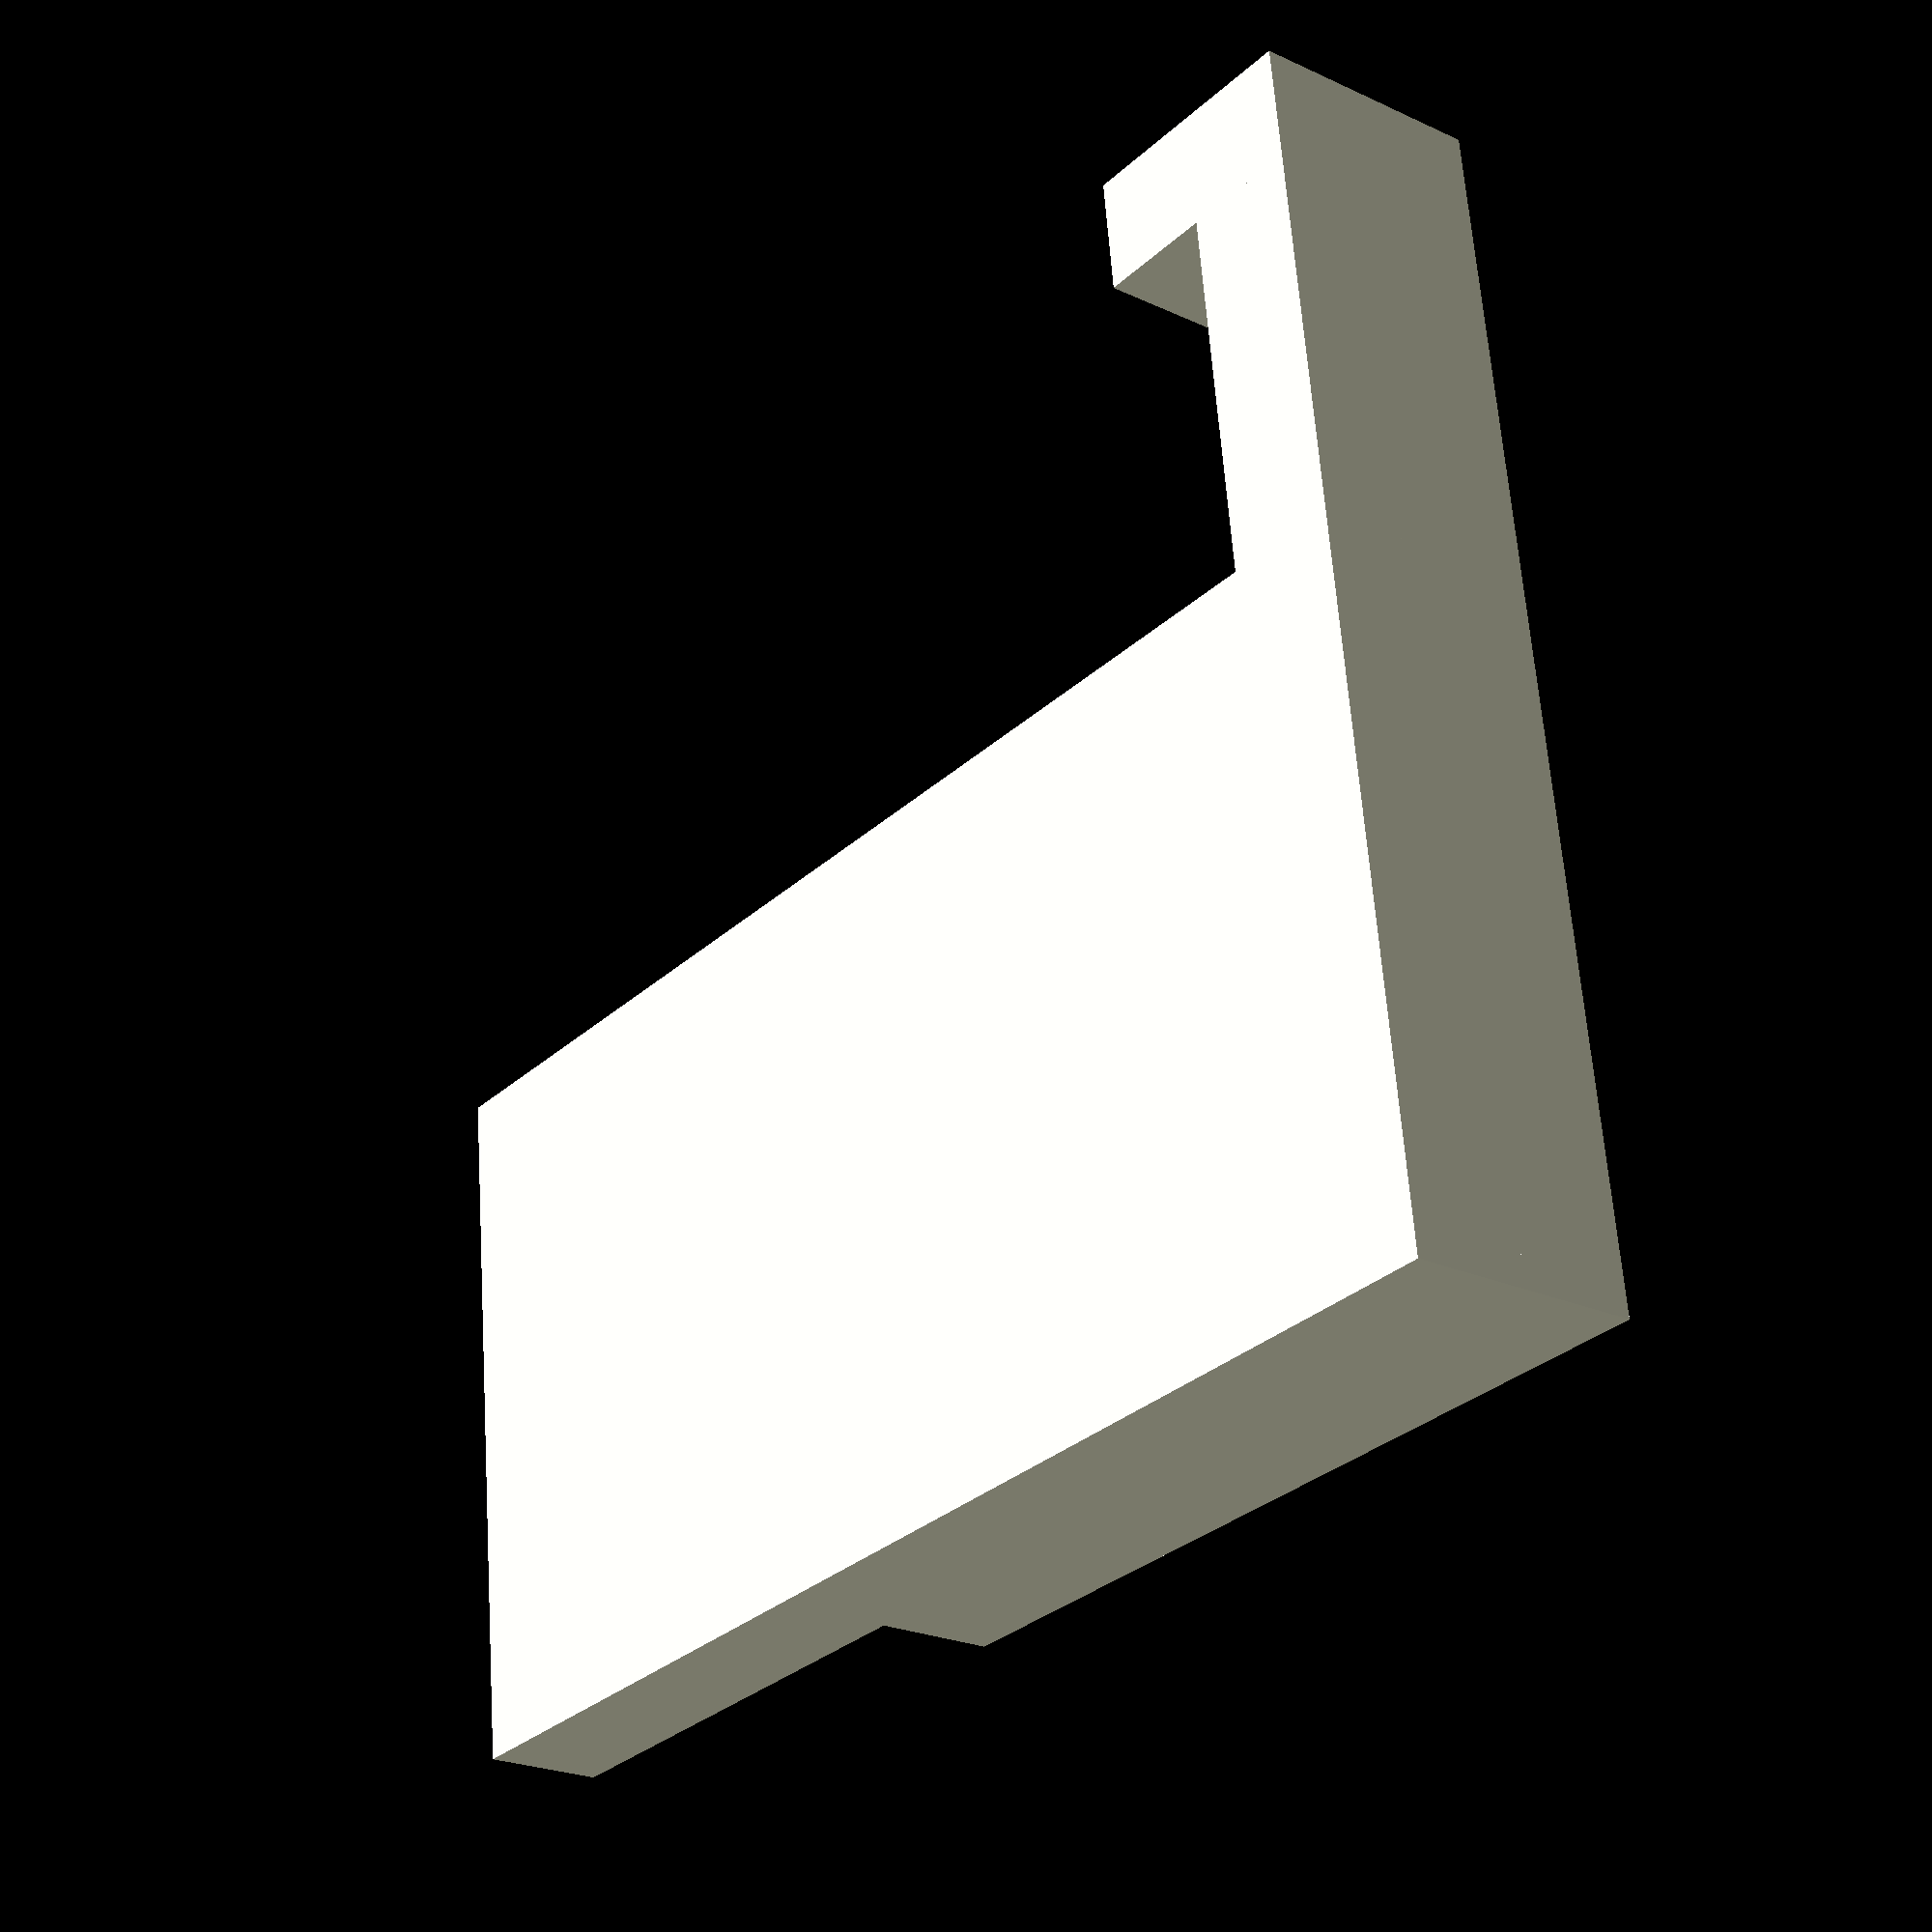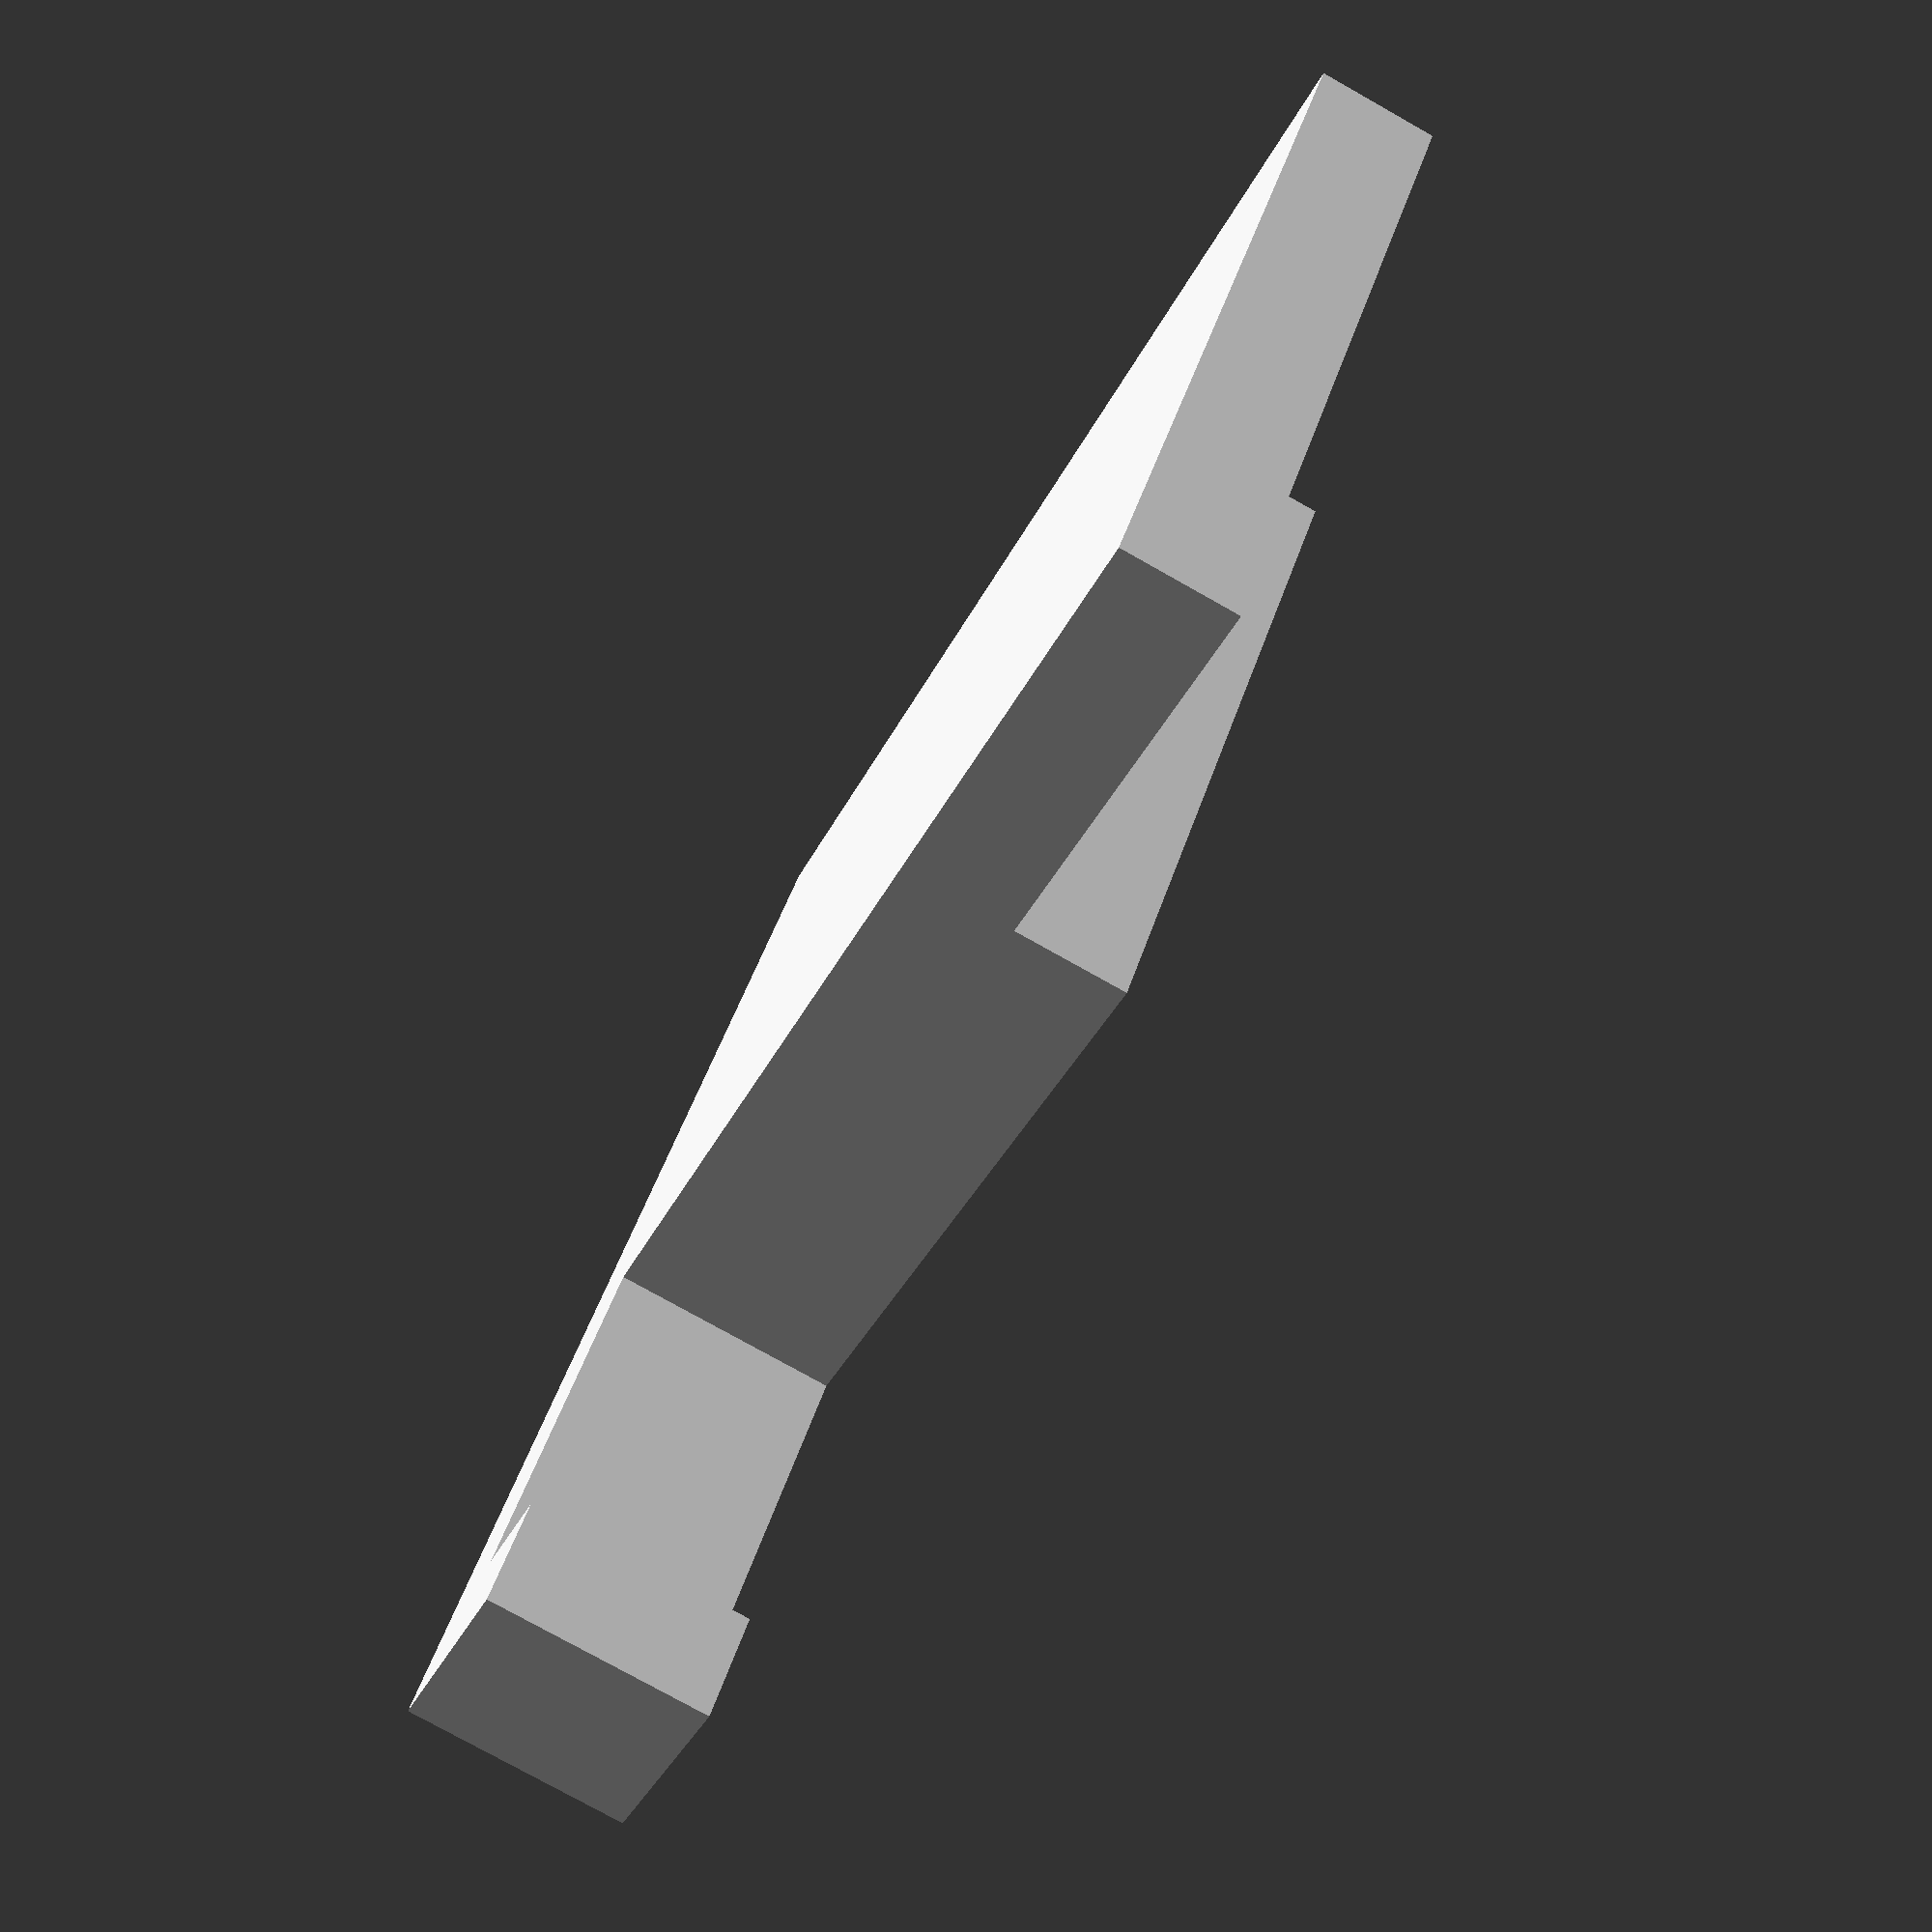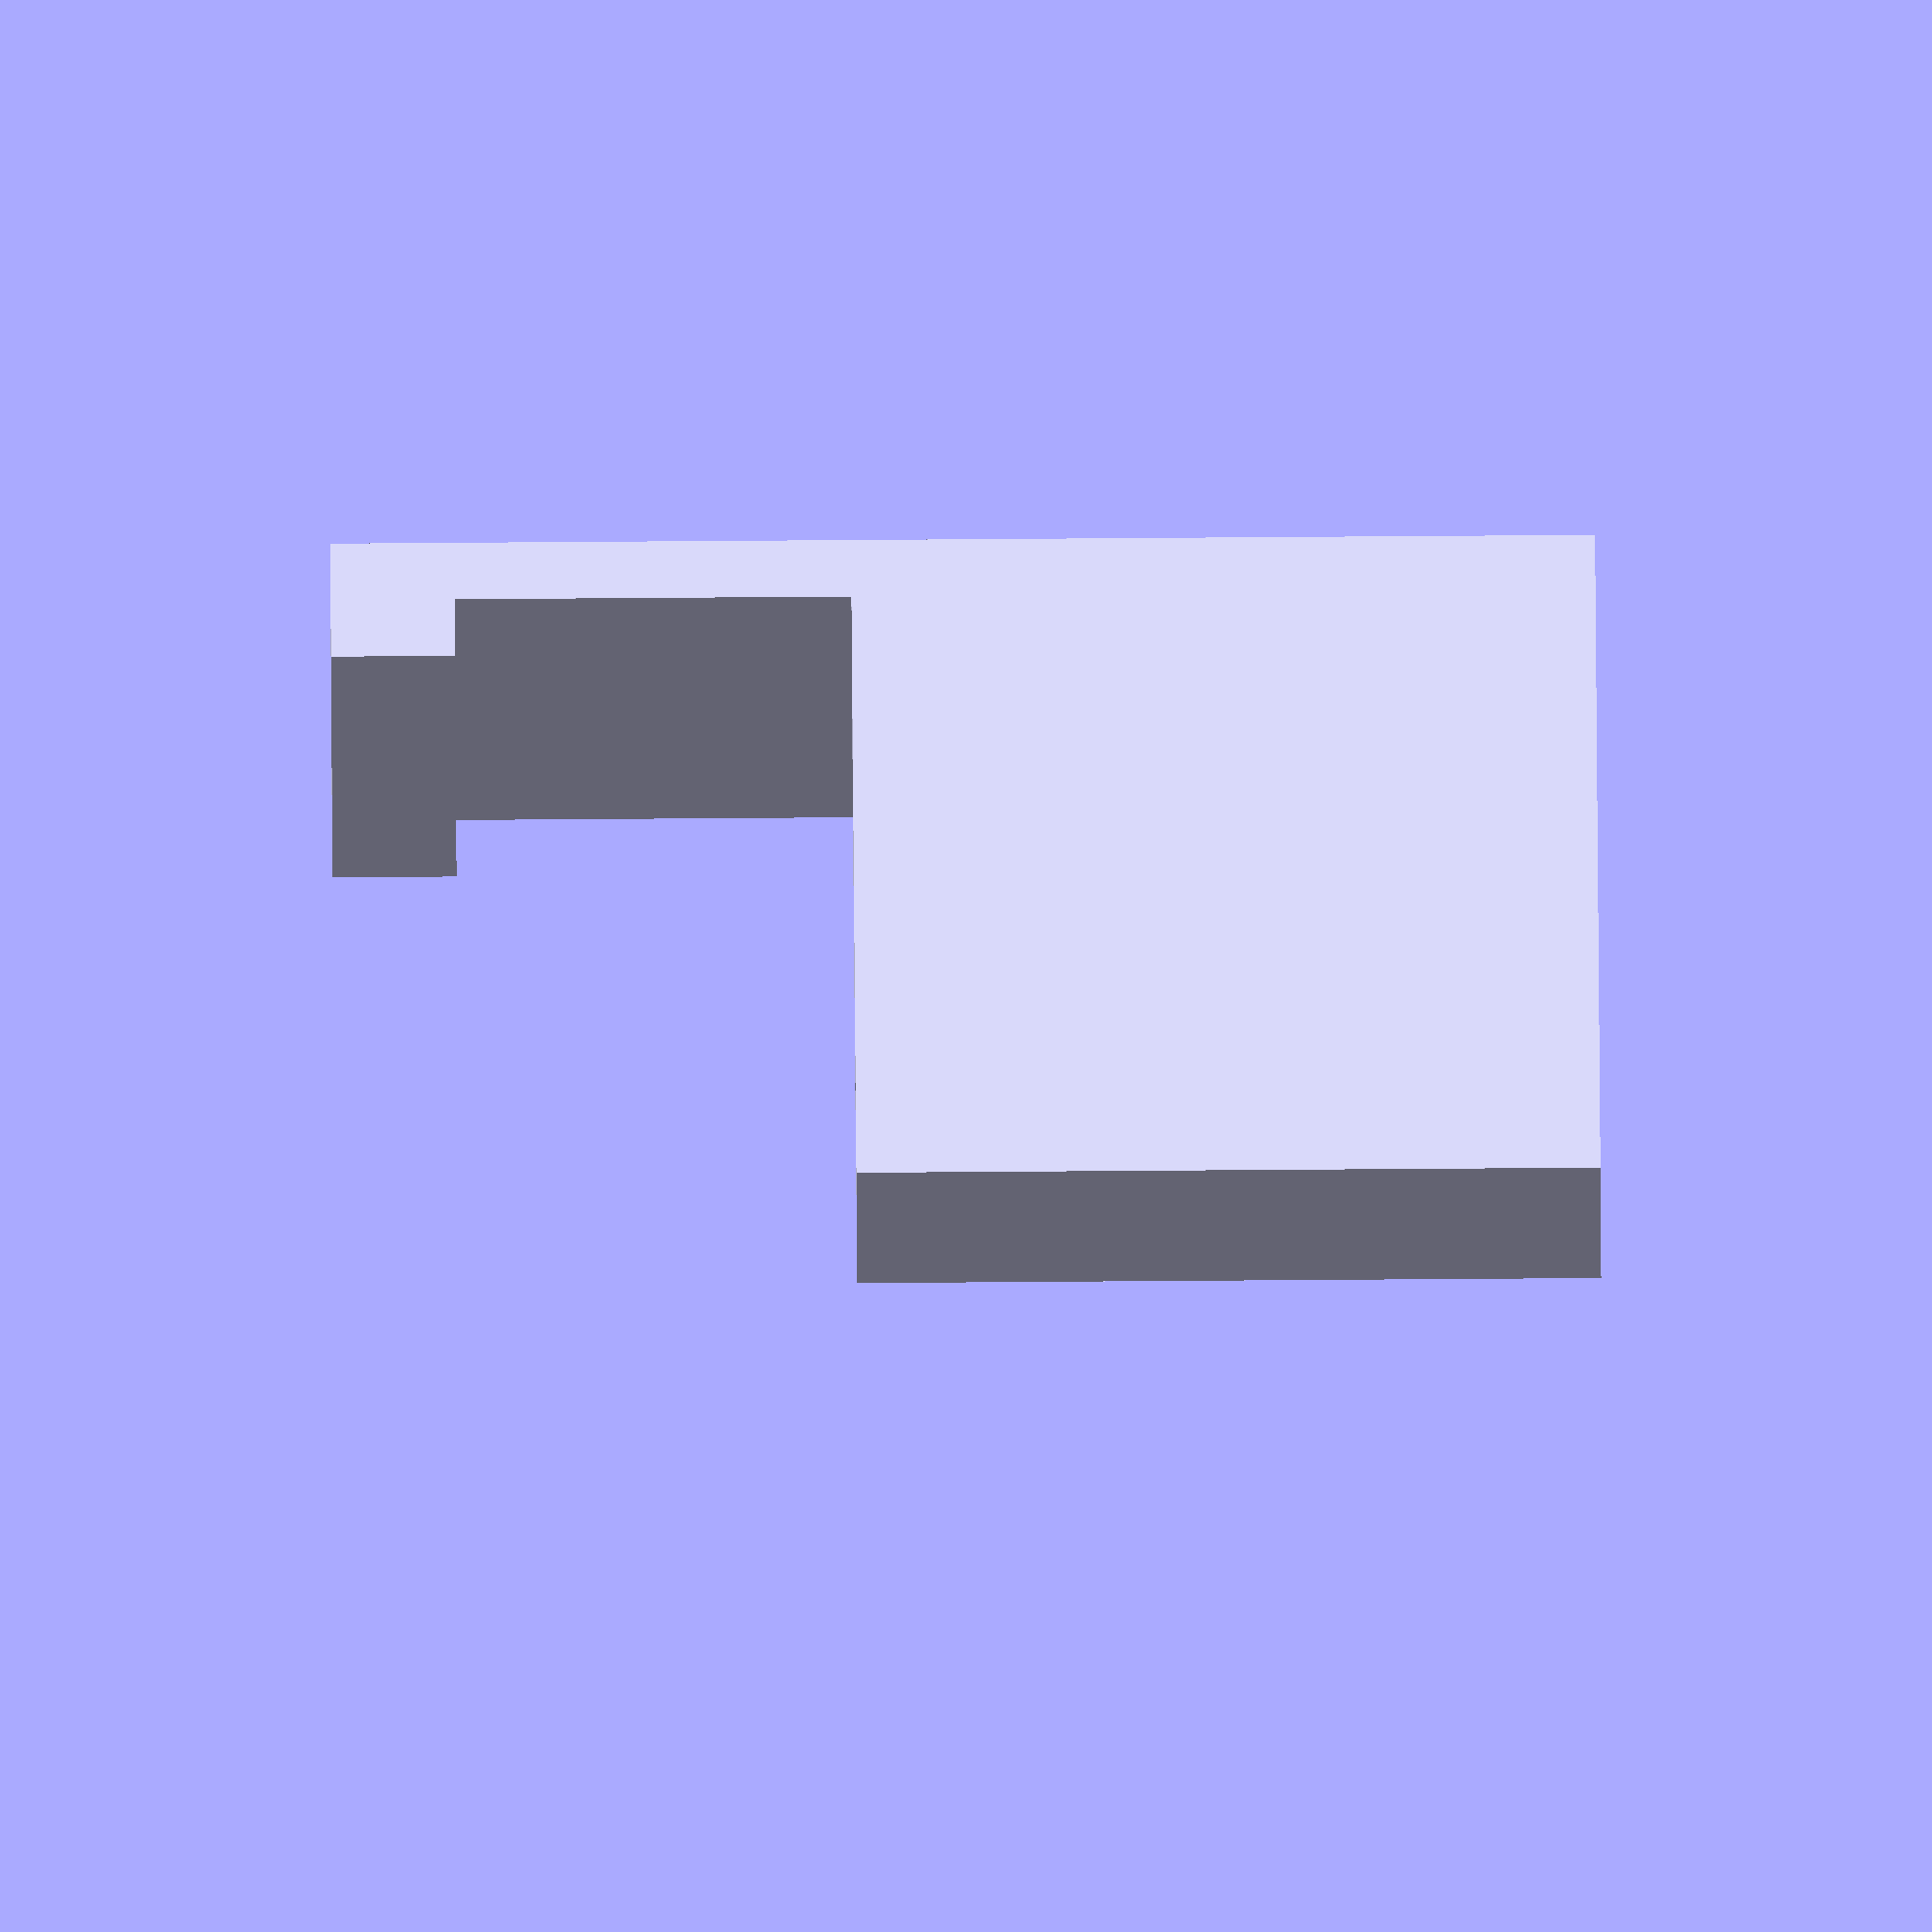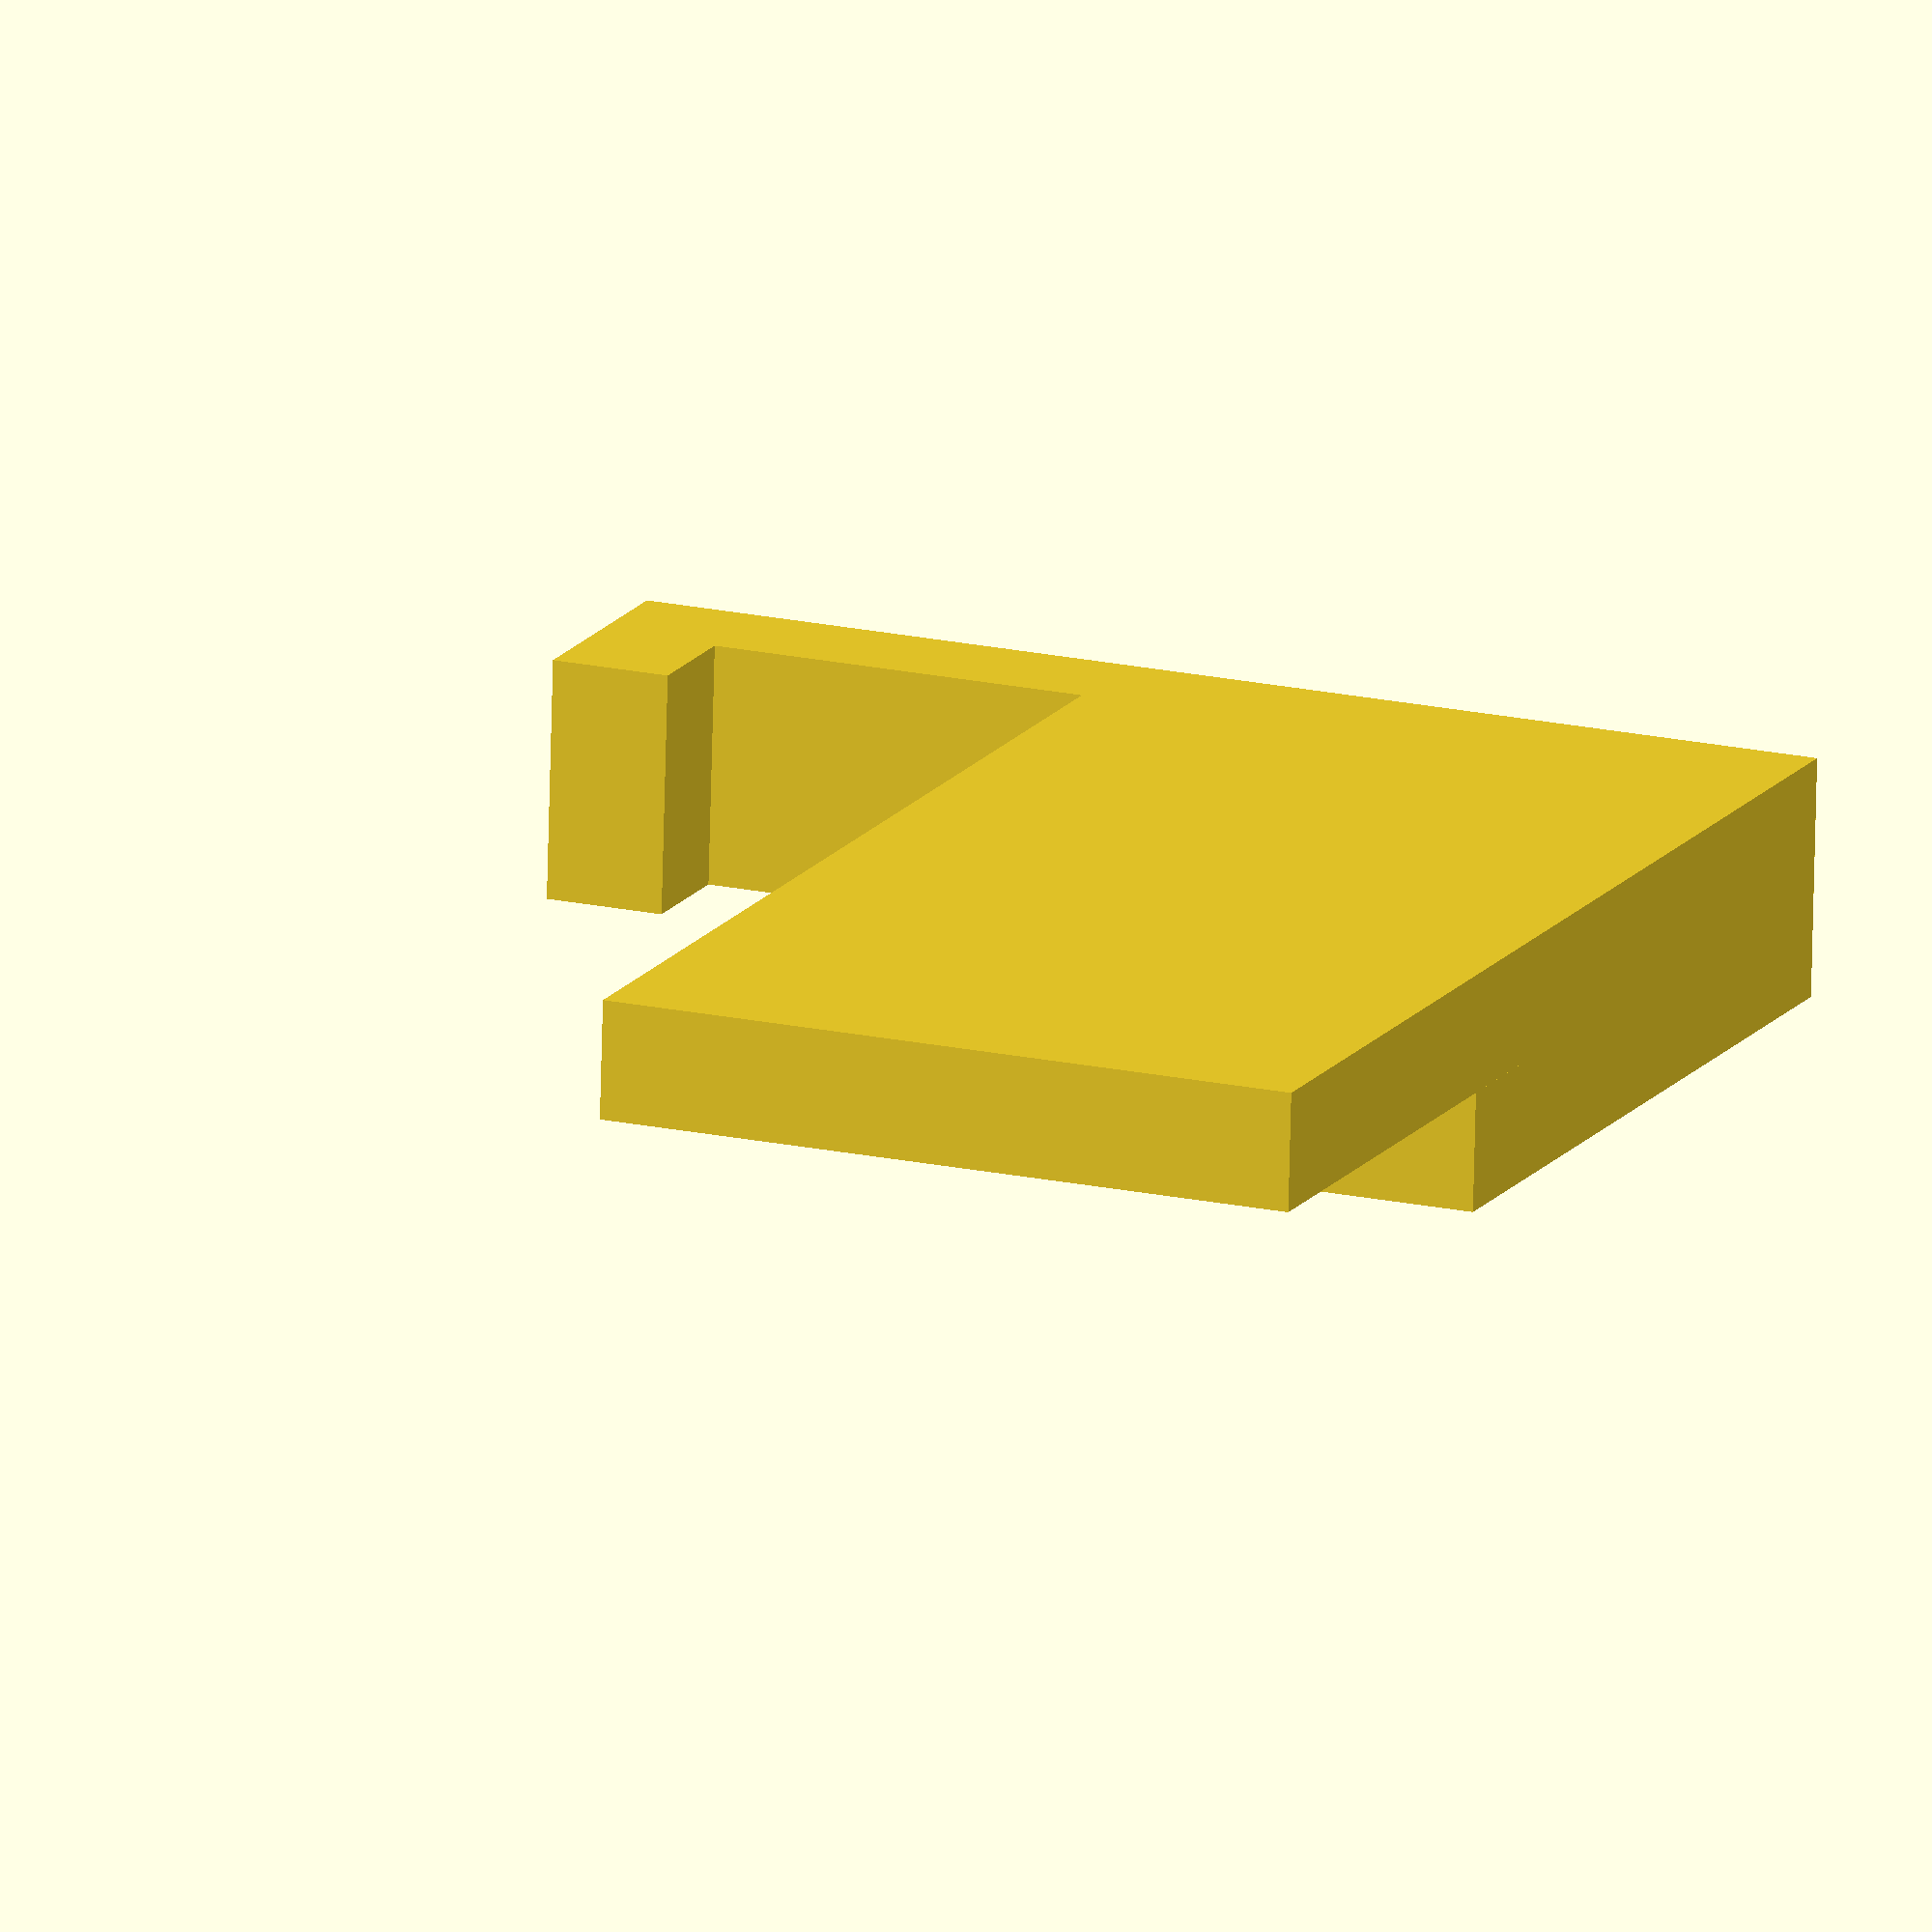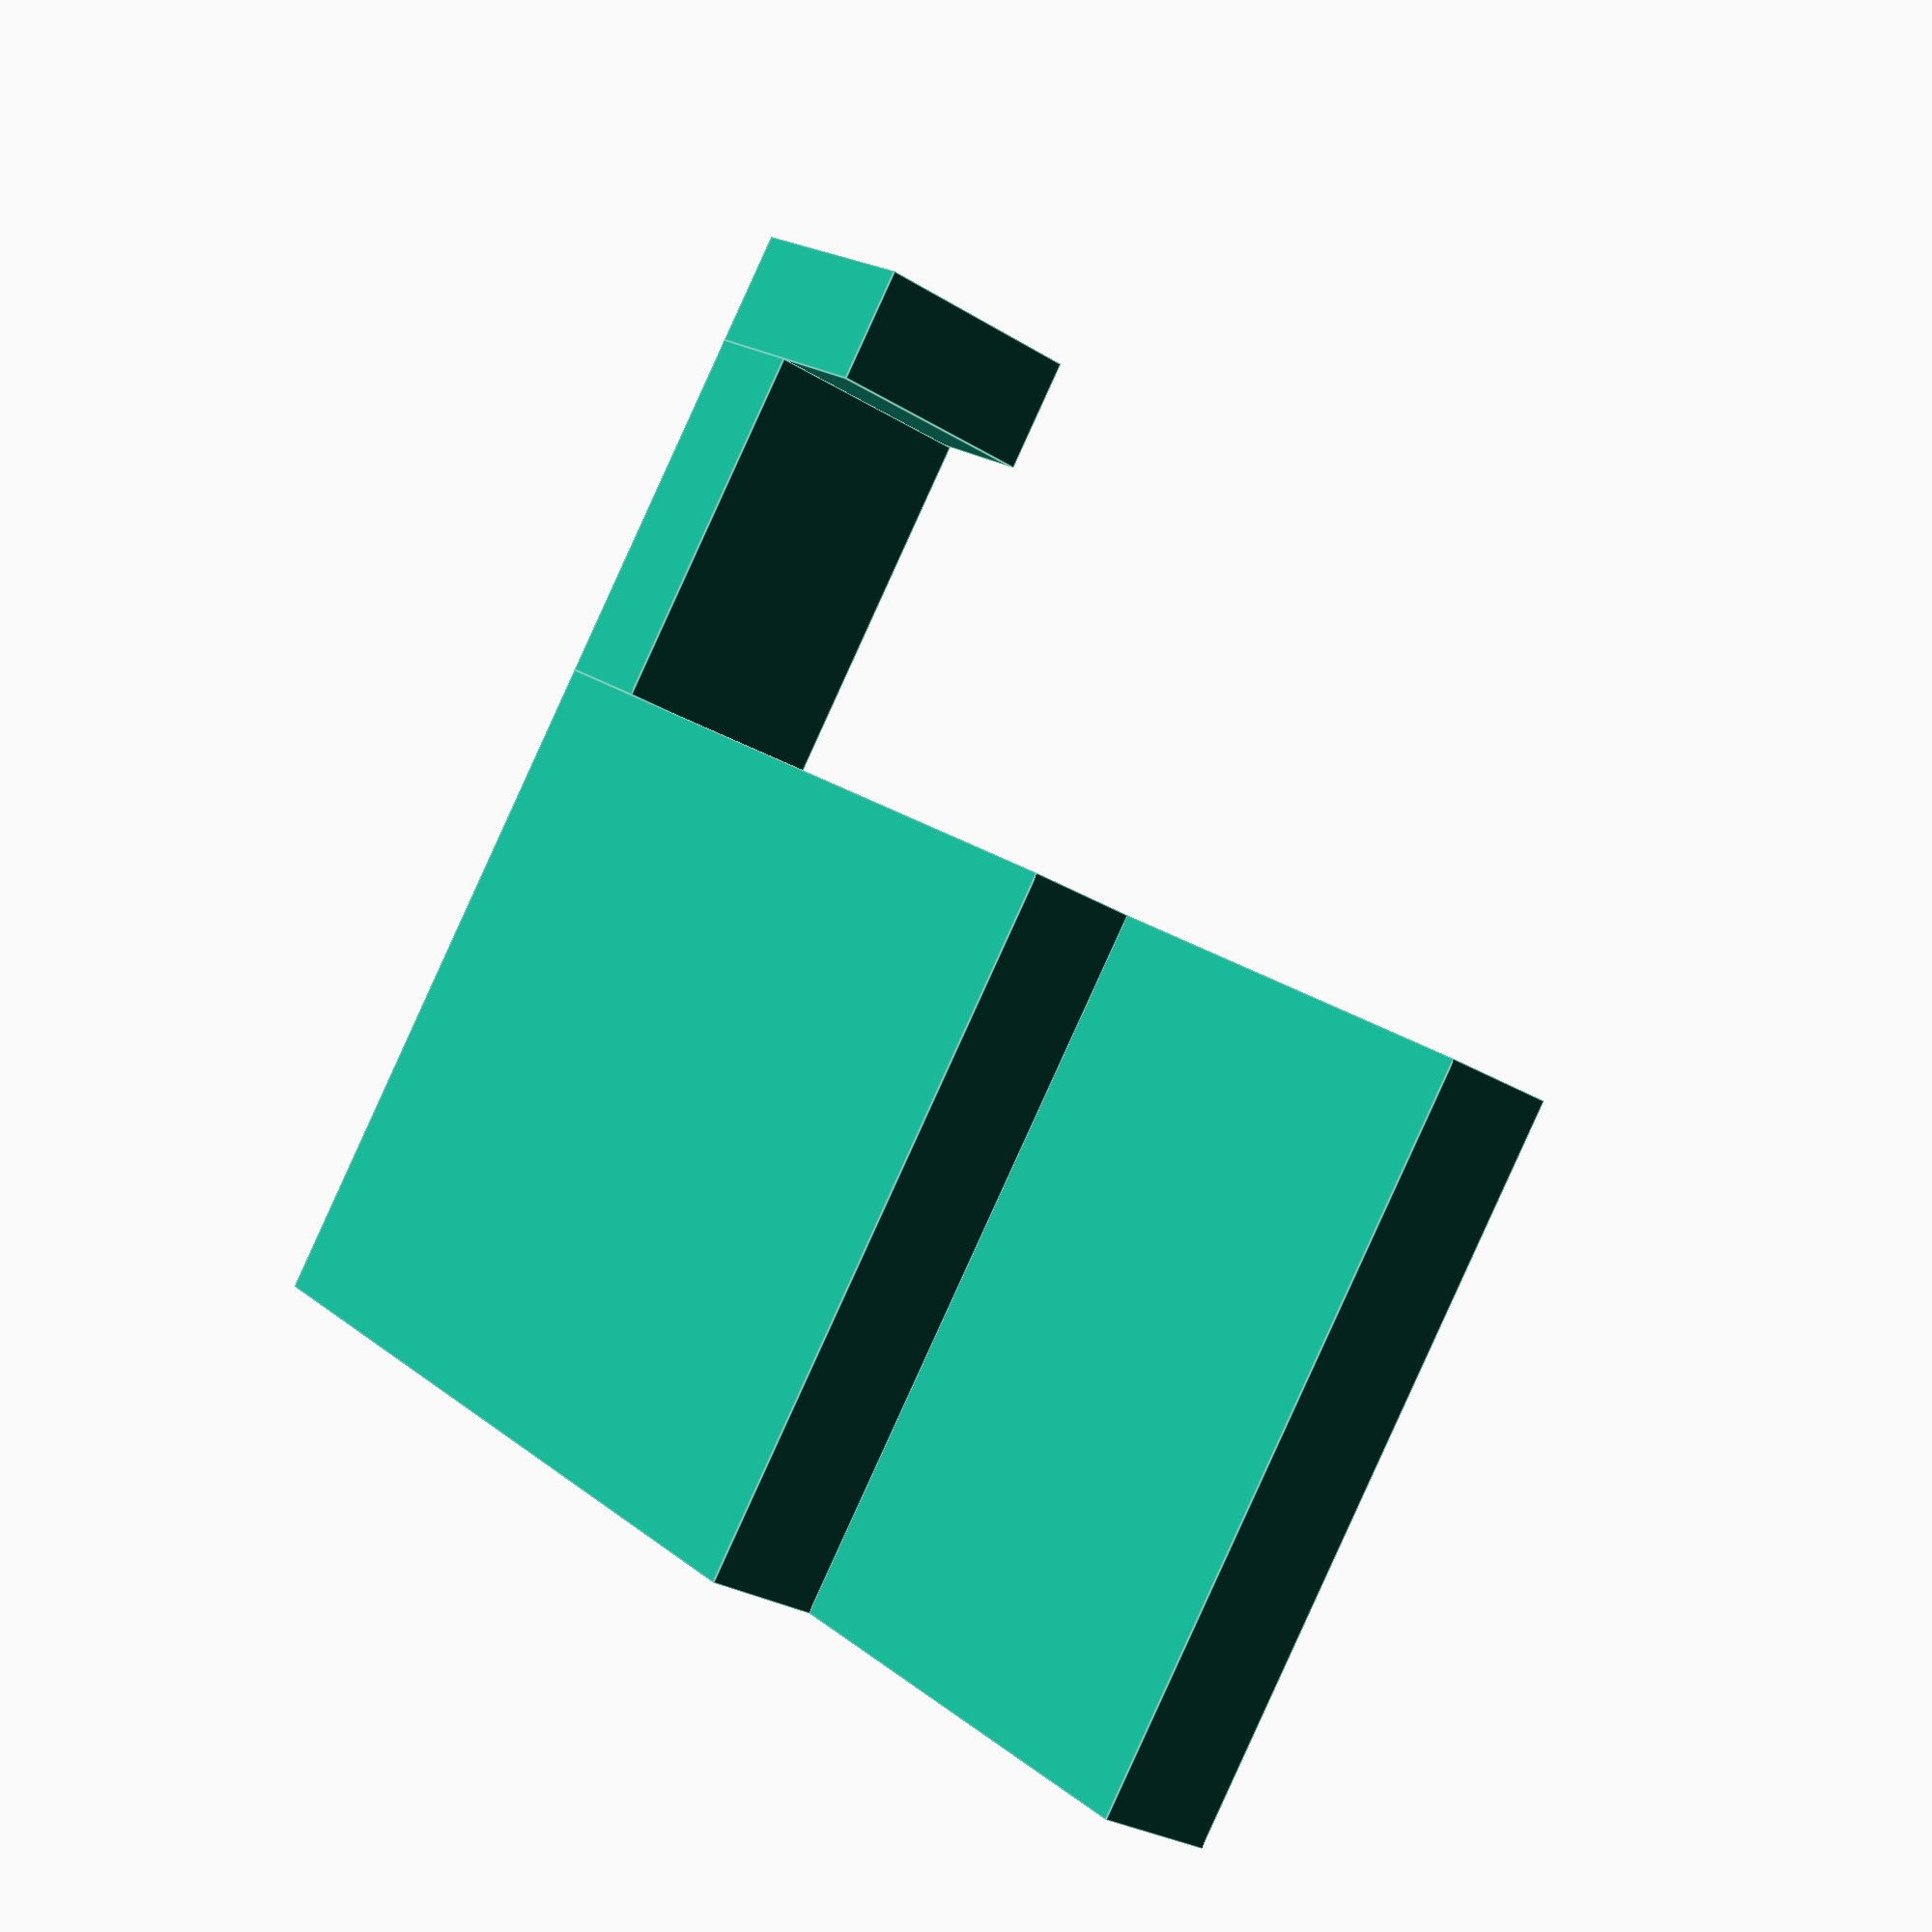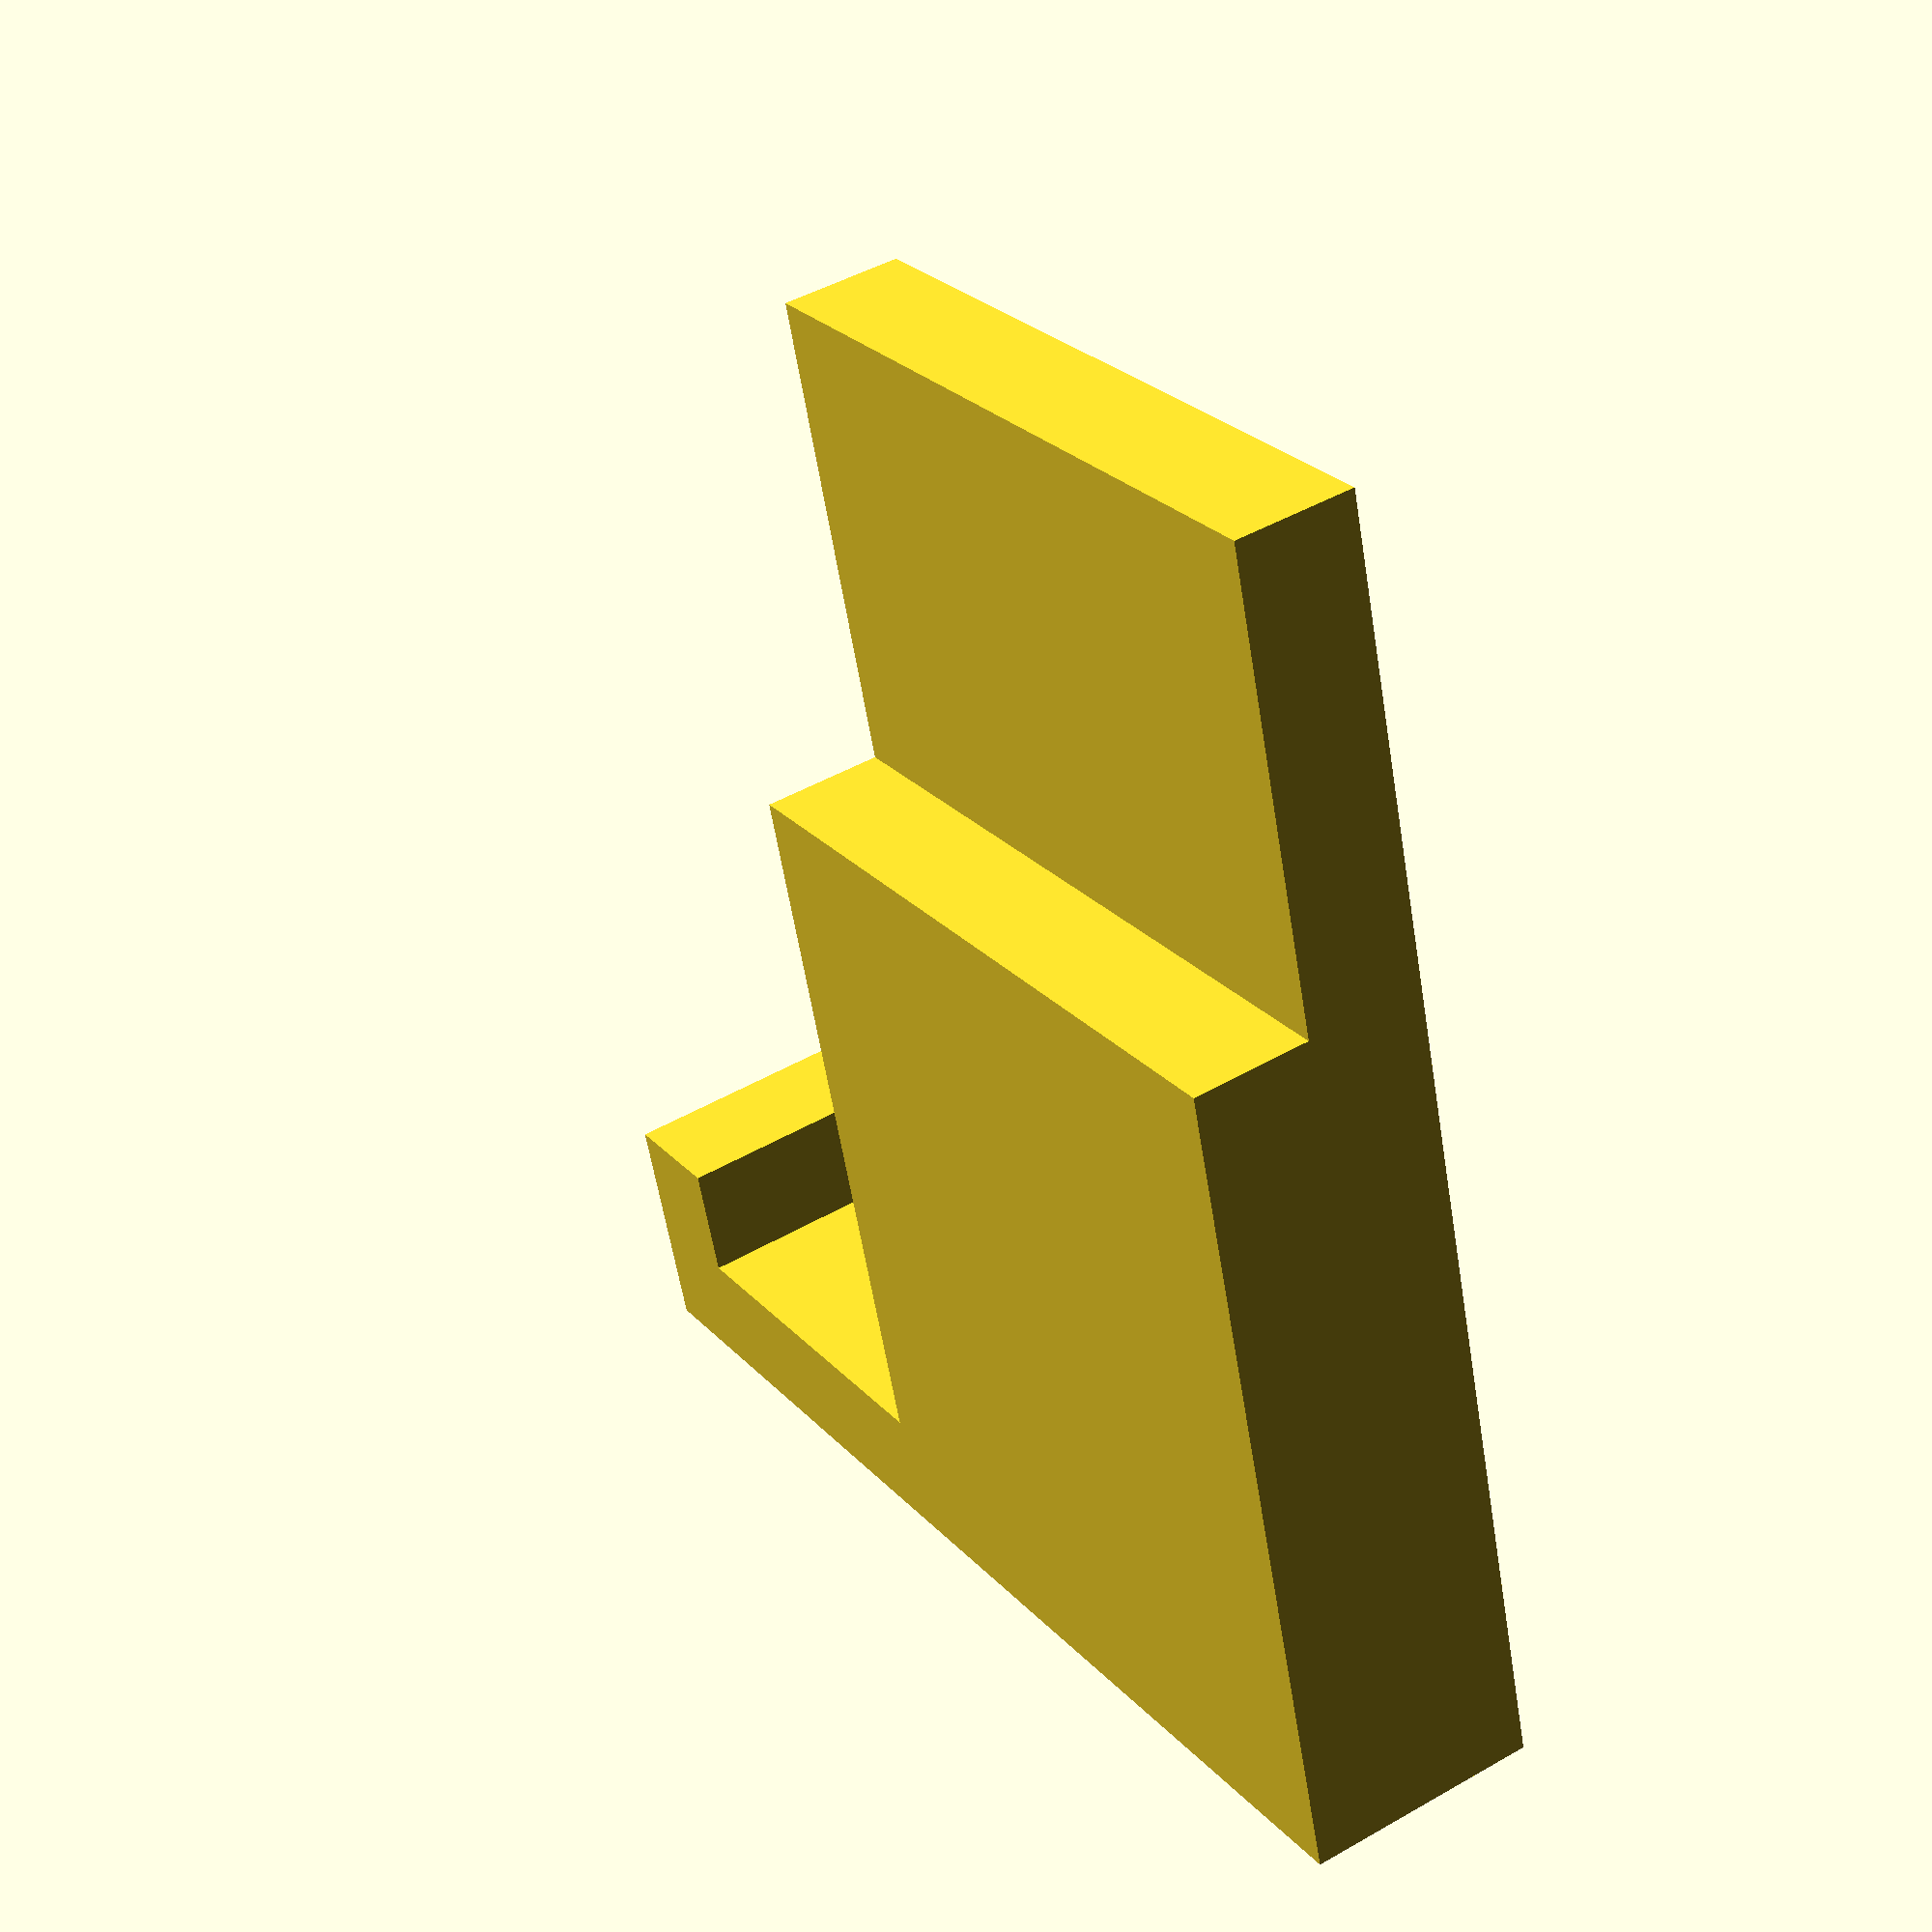
<openscad>
union() {
    translate([0, 0, 5])
        cube([5, 10, 16]);
    translate([0, 0, 21])
        cube([56, 5, 30]);
    translate([0, 5, 21])
        cube([36, 5, 30]);
    cube([10, 10, 5]);
}
</openscad>
<views>
elev=298.2 azim=128.2 roll=356.1 proj=p view=solid
elev=314.5 azim=245.6 roll=196.9 proj=p view=wireframe
elev=97.1 azim=55.8 roll=270.4 proj=o view=wireframe
elev=160.8 azim=3.8 roll=247.7 proj=o view=wireframe
elev=89.2 azim=127.7 roll=155.5 proj=p view=edges
elev=154.3 azim=79.1 roll=211.8 proj=p view=wireframe
</views>
